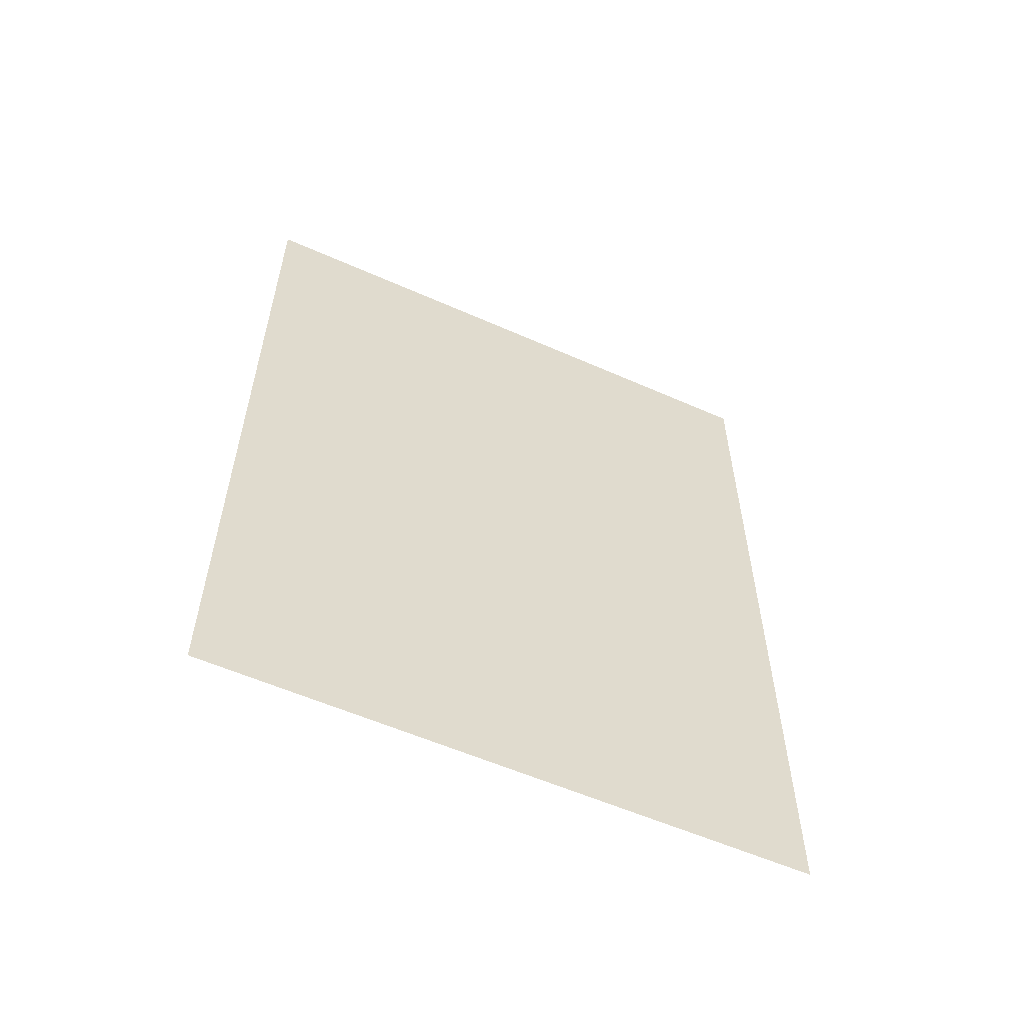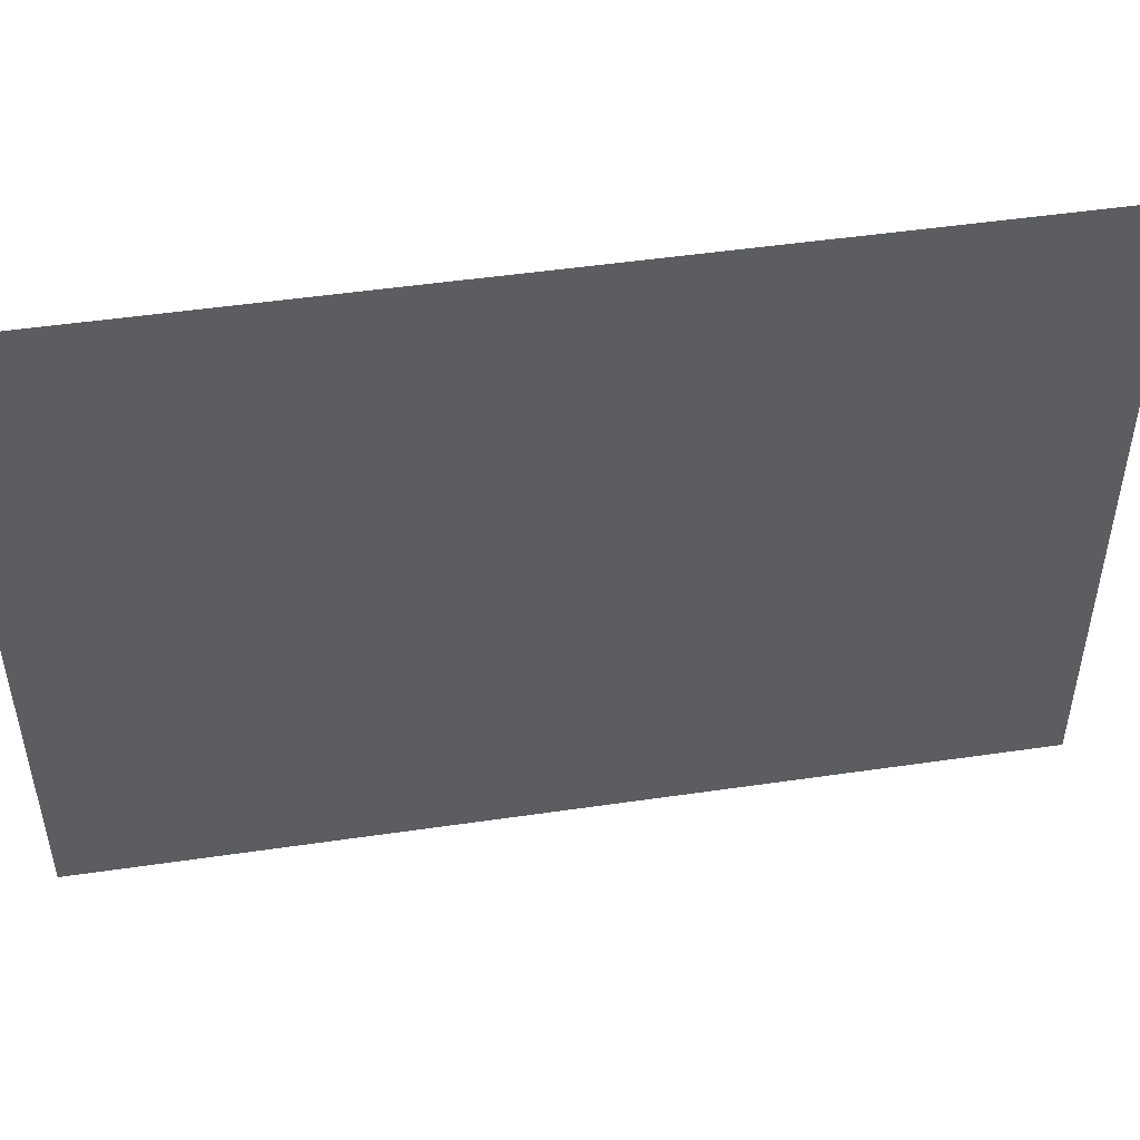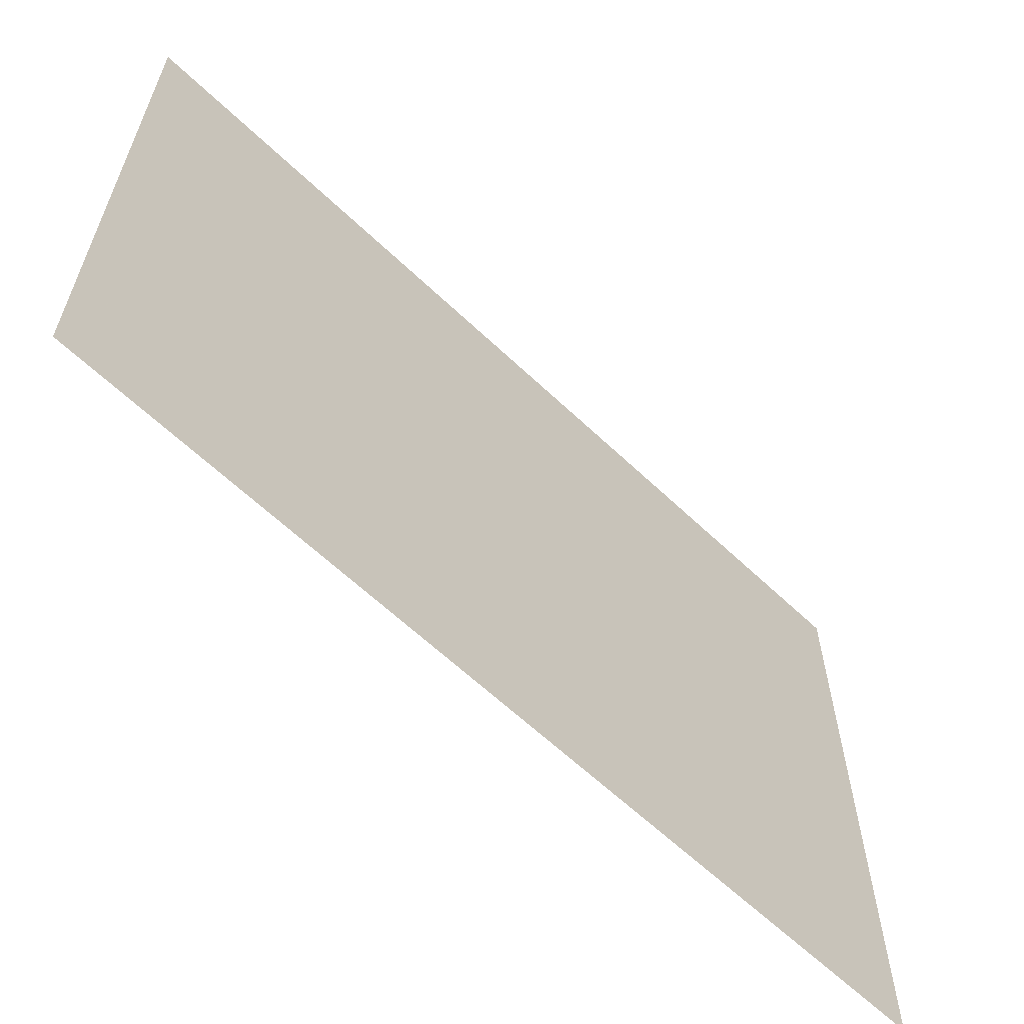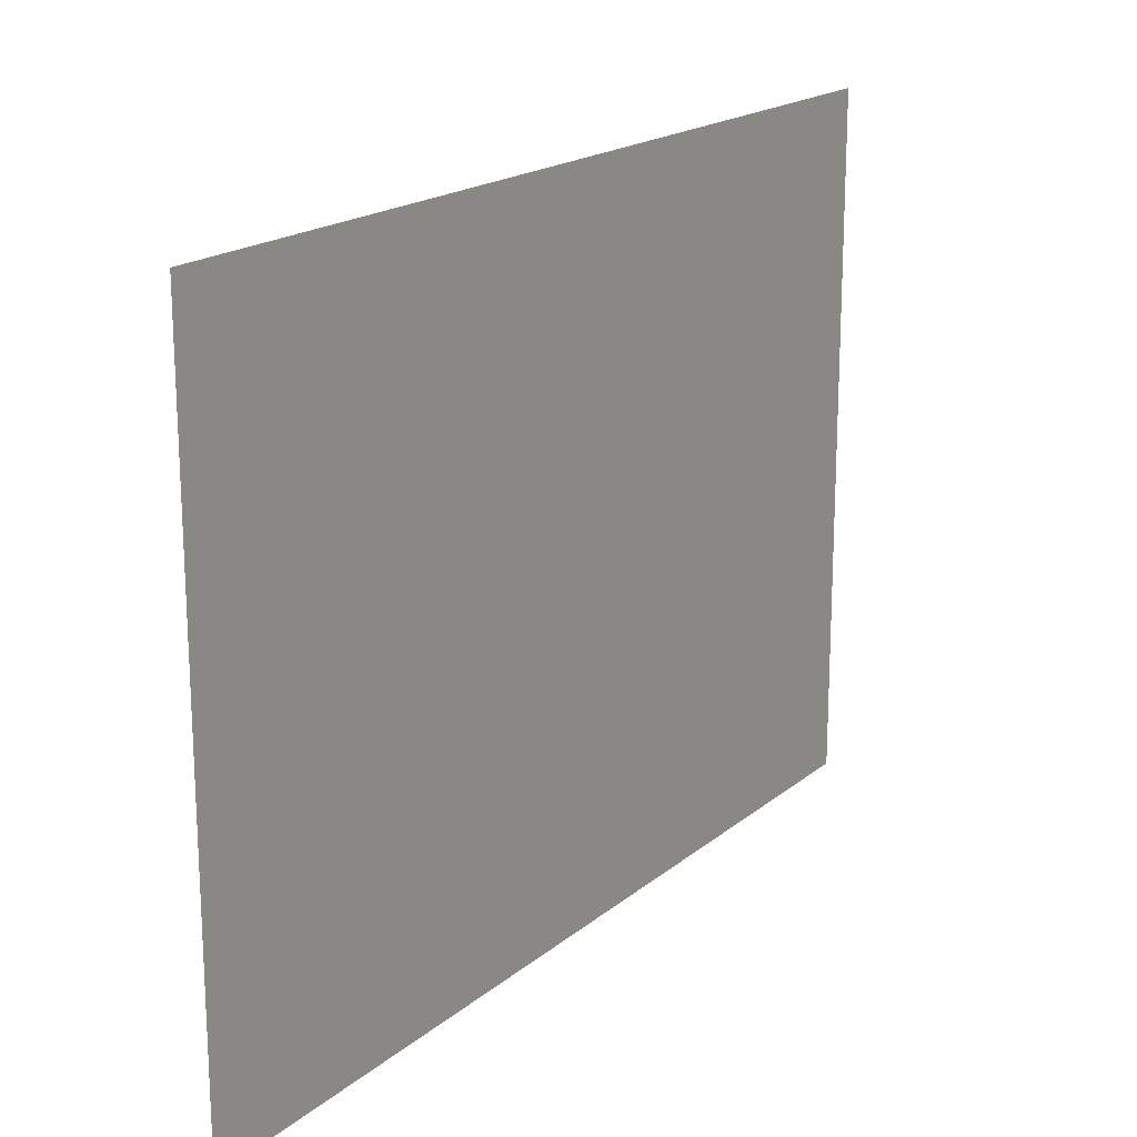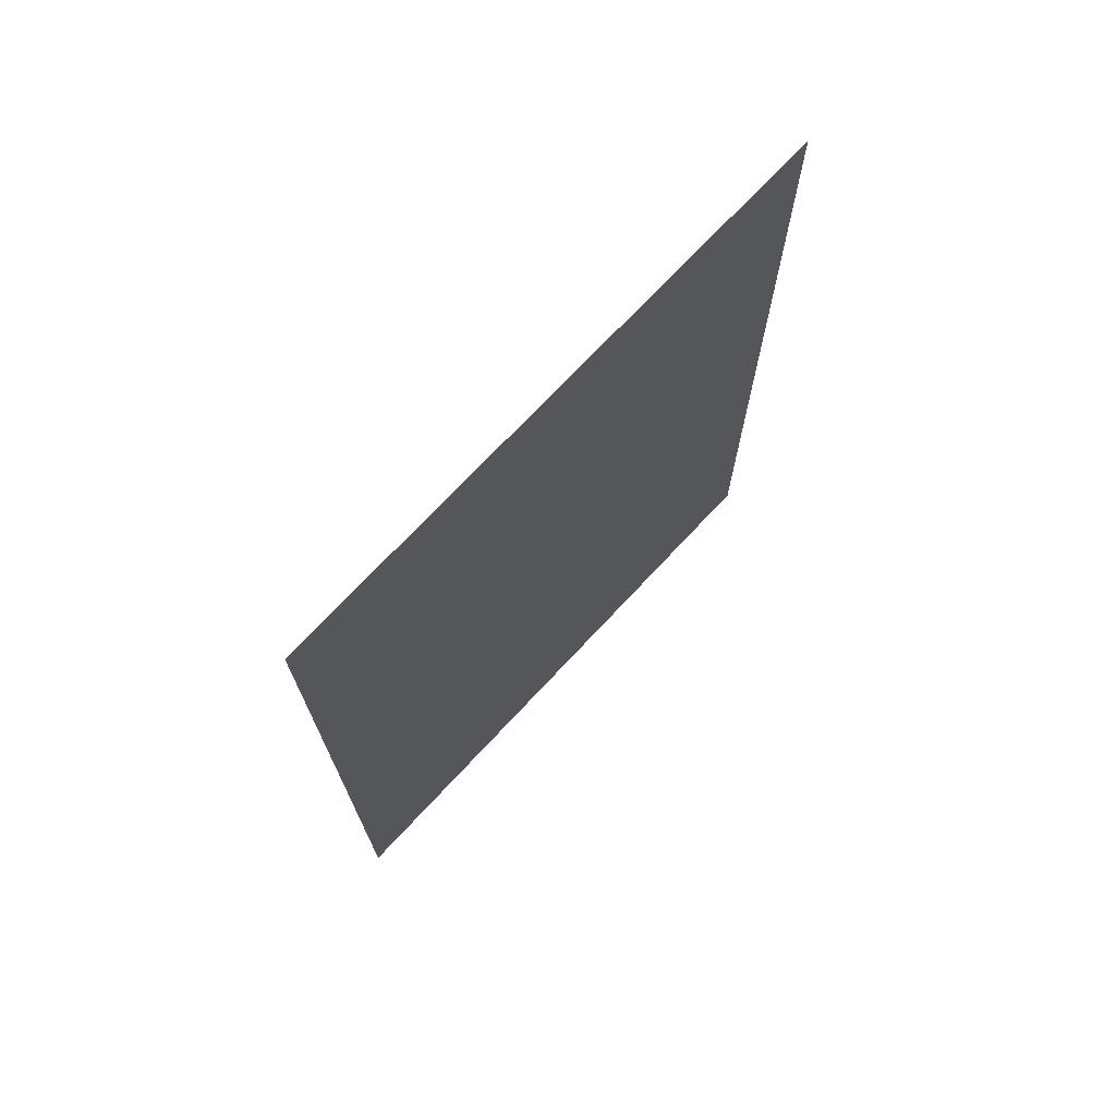
<metadata>
{"format":"obj","ext":"obj","renderer":"f3d","projection":"perspective","resolution":1024,"background":"white","views":[{"elev":-57.1,"azim":-114.8,"up":"+Z"},{"elev":49.2,"azim":80.8,"up":"+Y"},{"elev":-62.0,"azim":-134.0,"up":"+Y"},{"elev":18.6,"azim":-146.4,"up":"+Y"},{"elev":71.4,"azim":42.9,"up":"+Z"}]}
</metadata>
<code>
v -3.644 21.41 0
v -3.643 22.85 0
v -3.644 21.41 2
v -3.643 22.85 2
f 1 2 3
f 2 3 4

</code>
